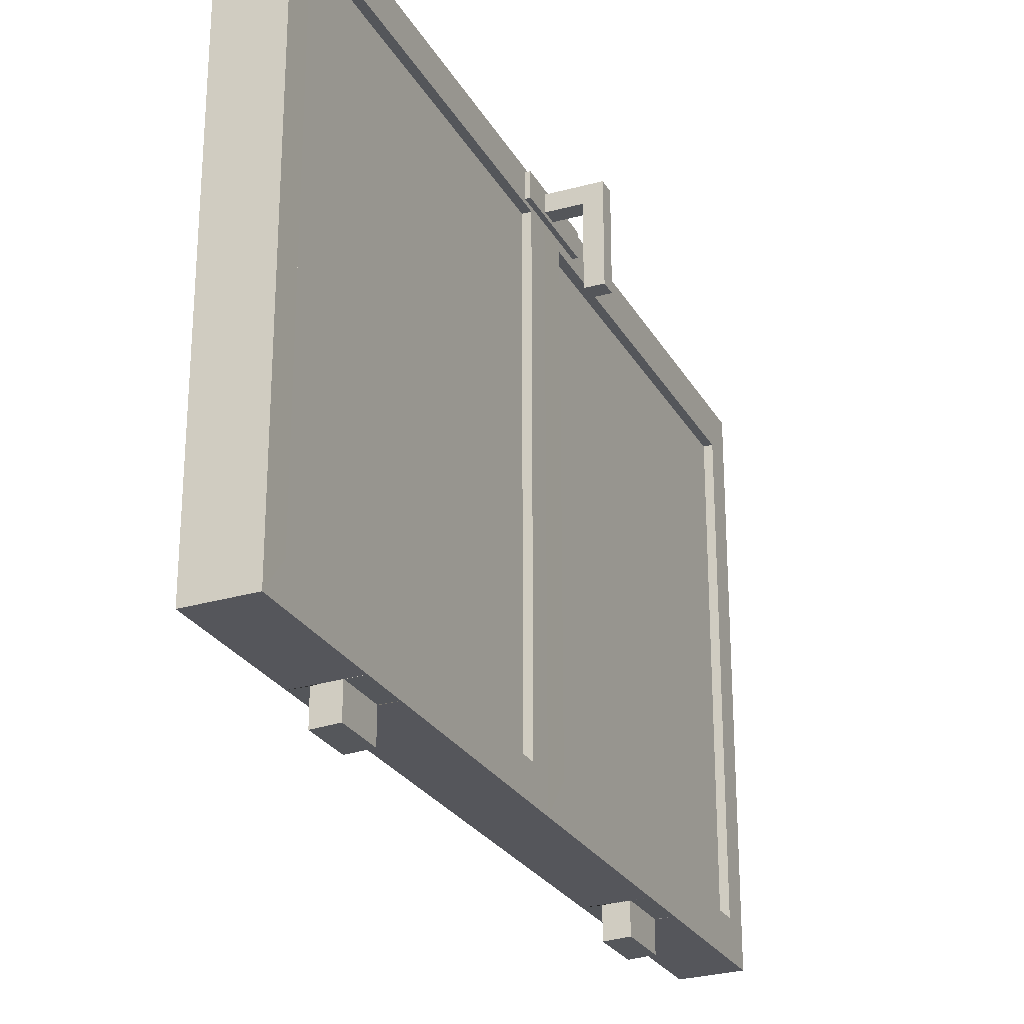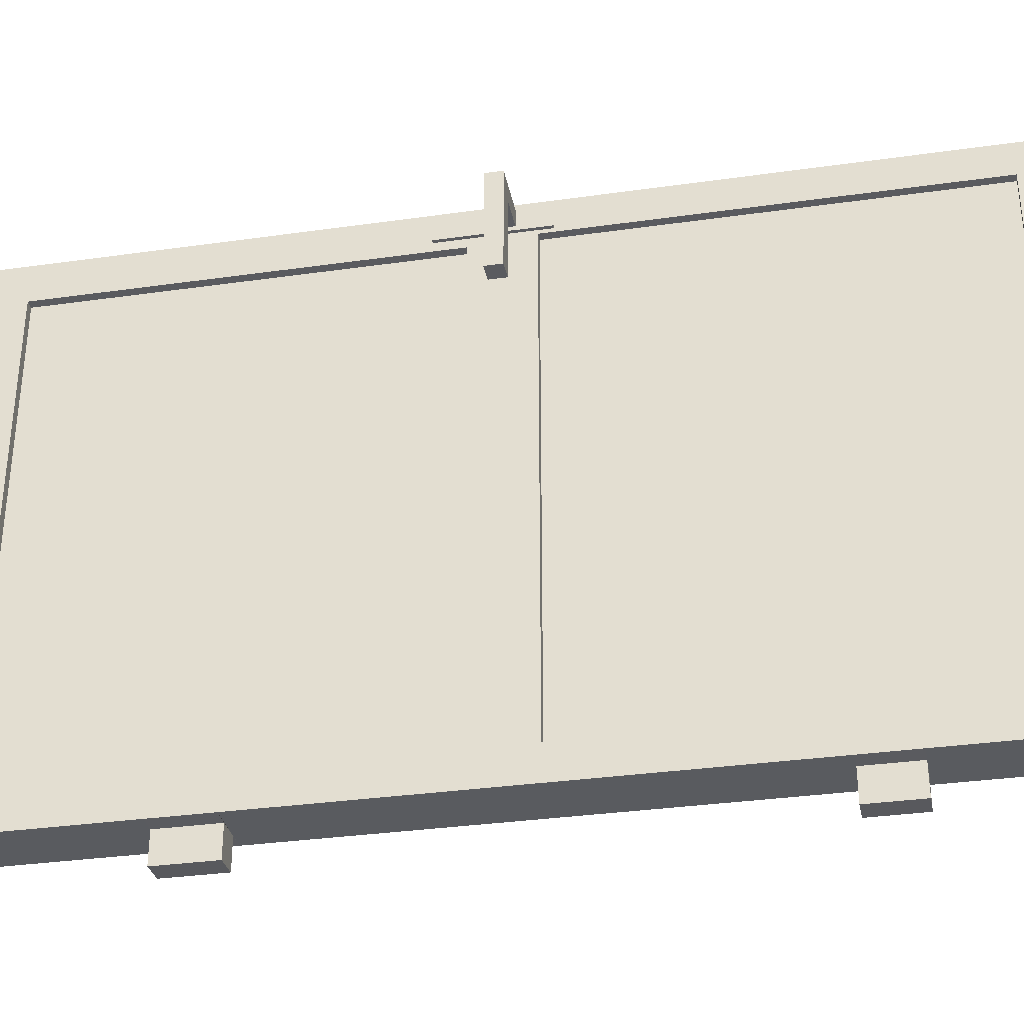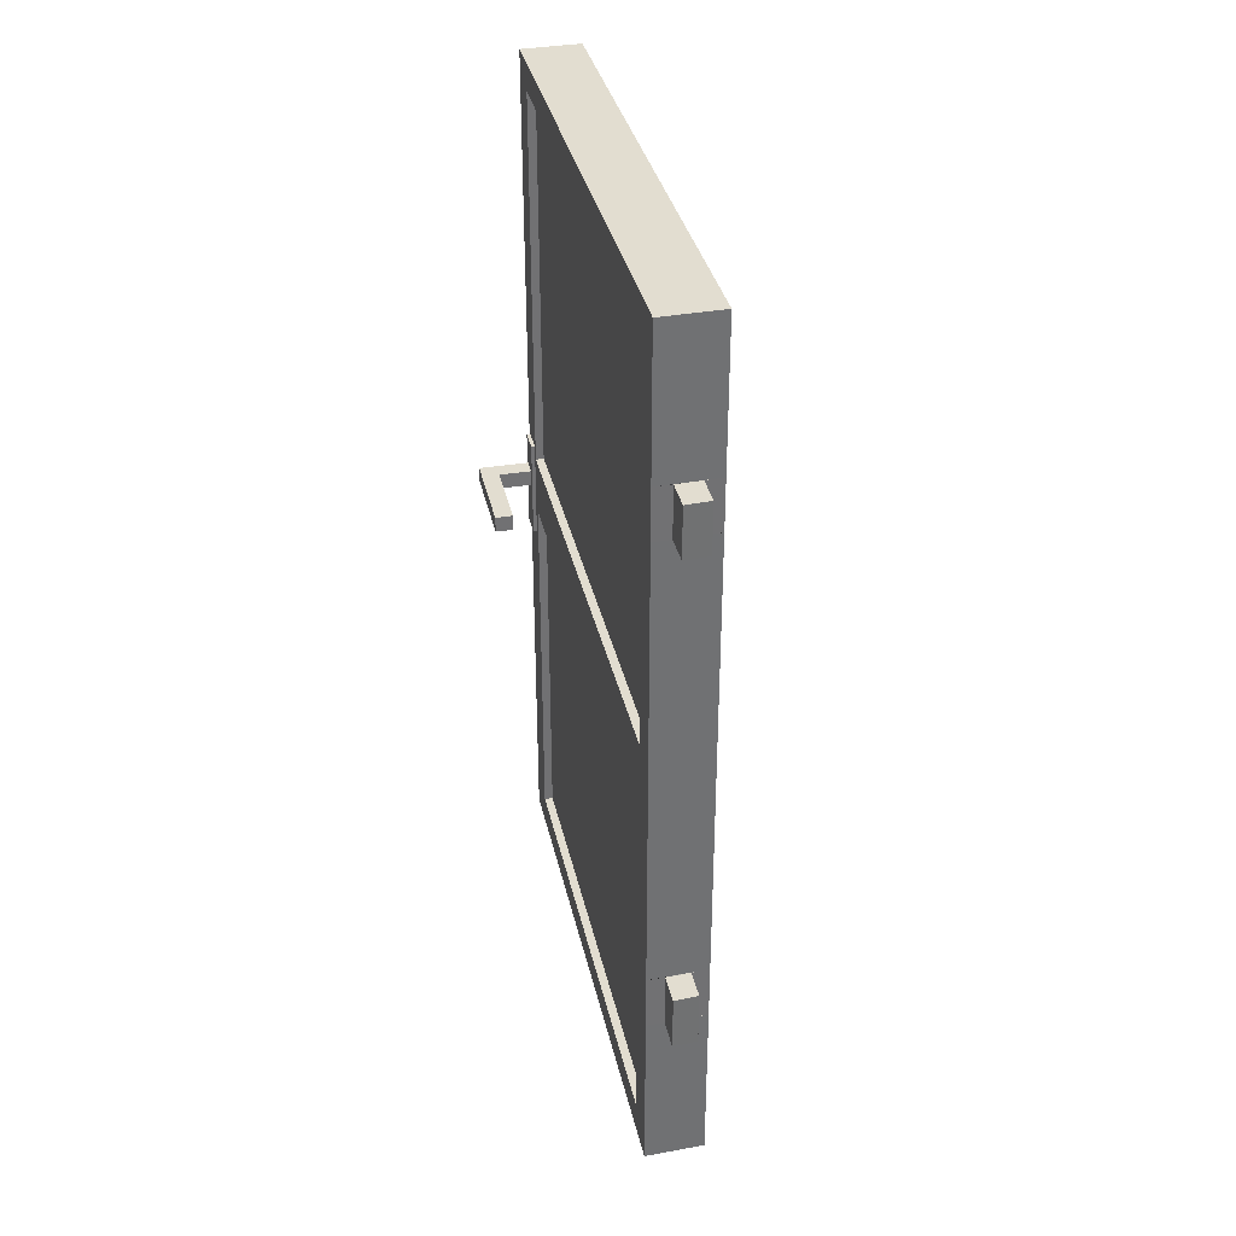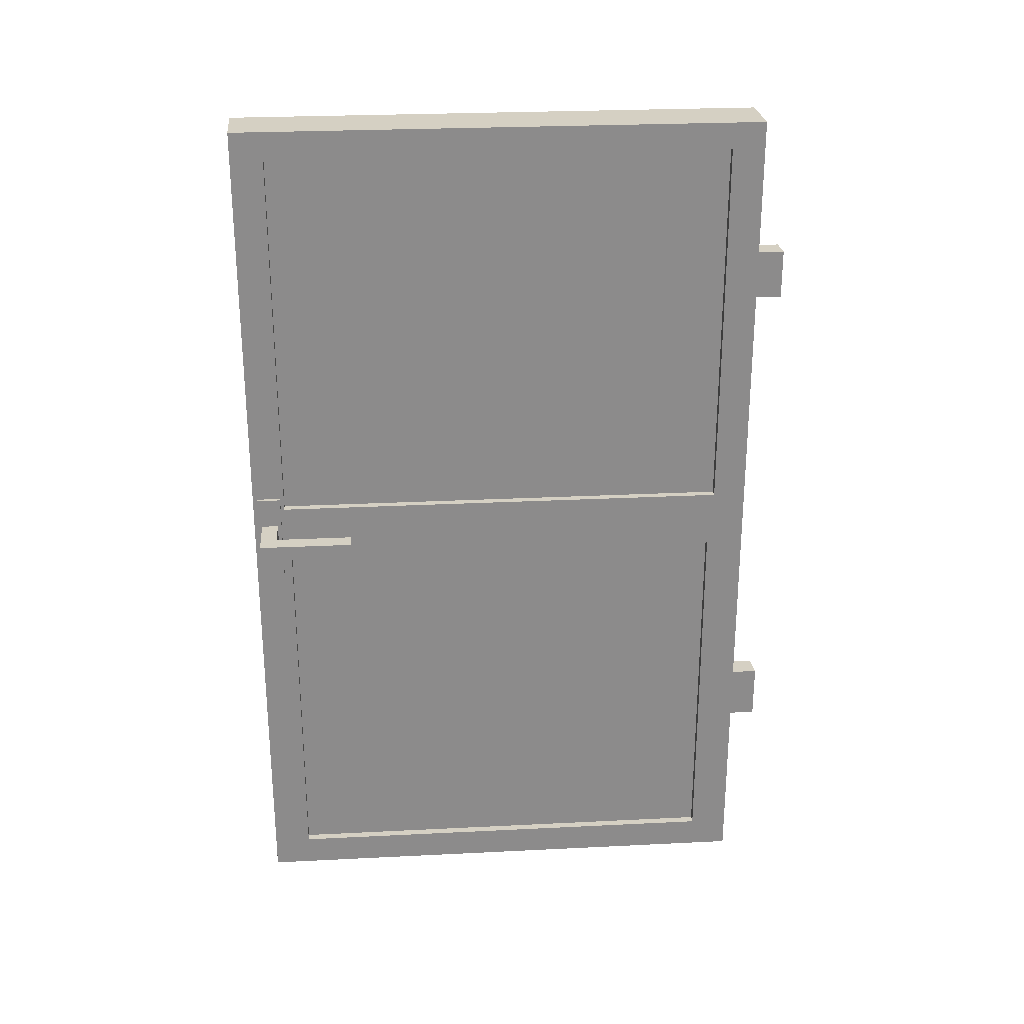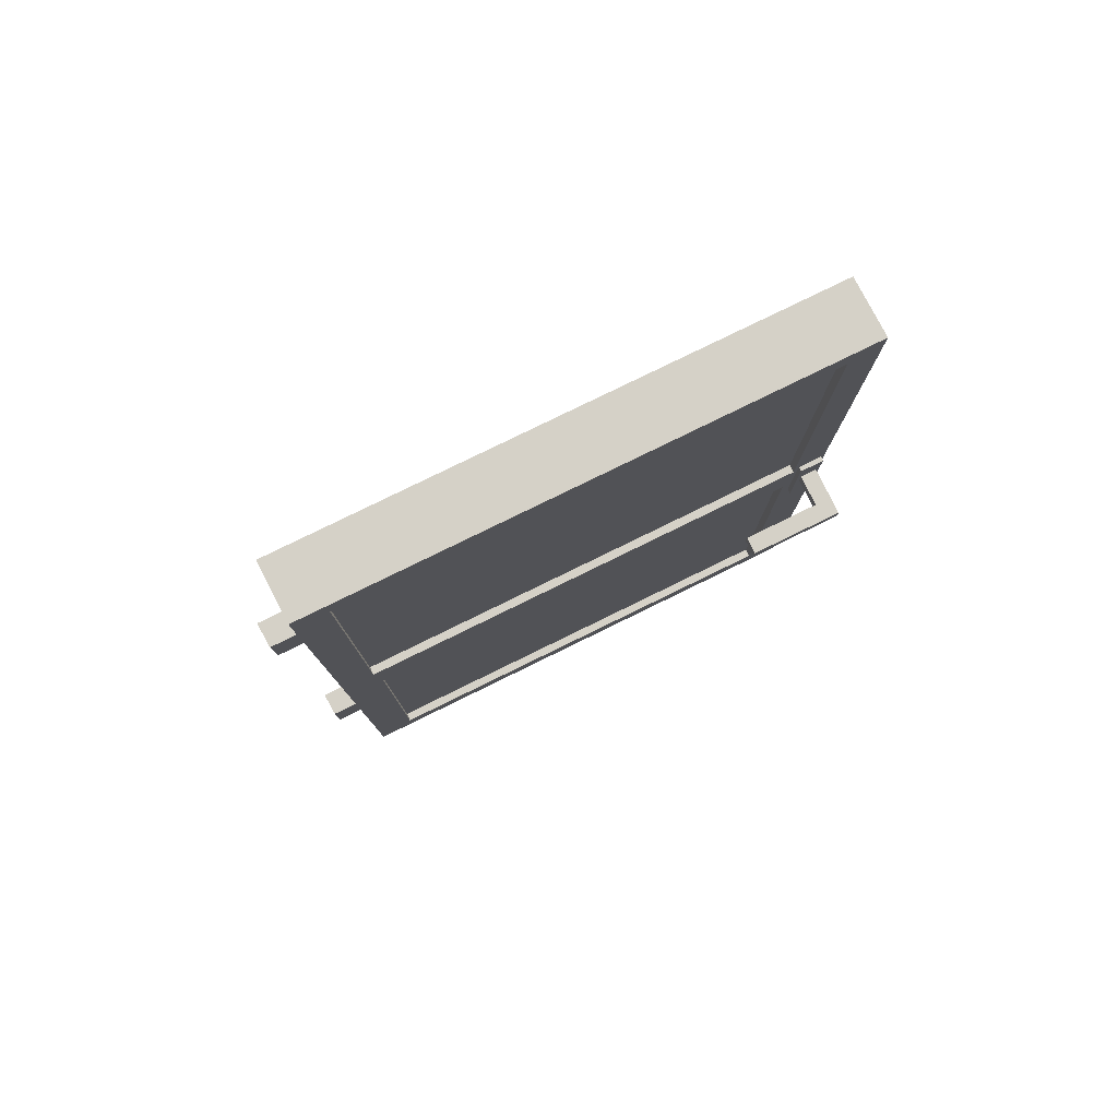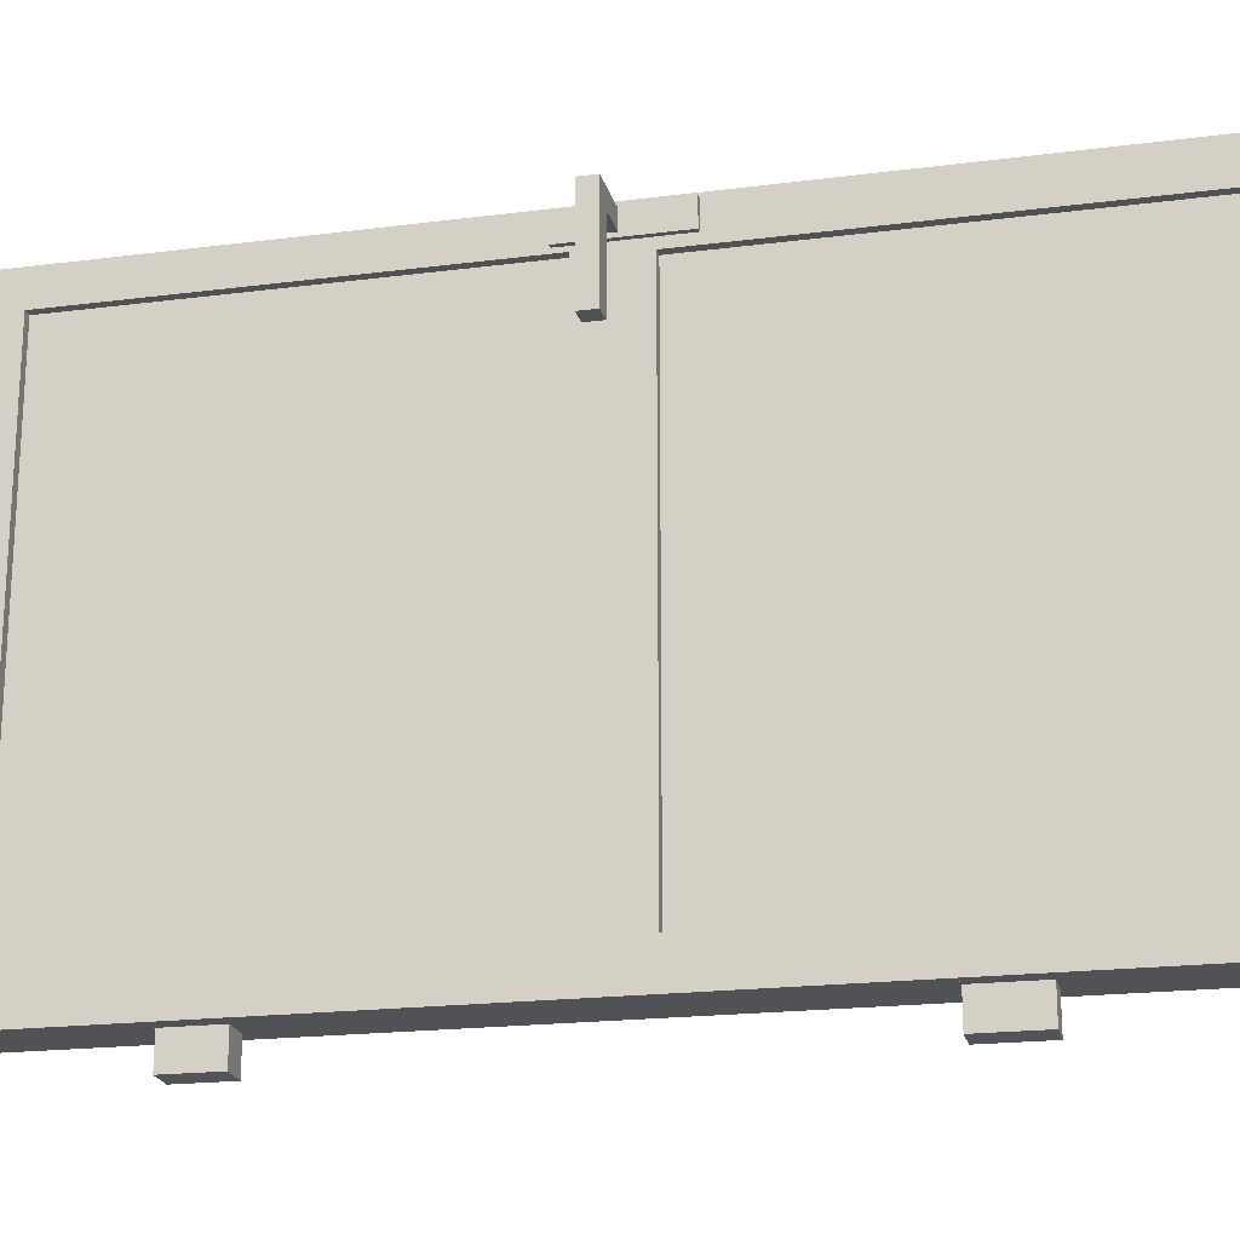
<metadata>
{"format":"obj","ext":"obj","renderer":"f3d","projection":"perspective","resolution":1024,"background":"white","views":[{"elev":-25.7,"azim":-156.7,"up":"+Z"},{"elev":-33.4,"azim":101.0,"up":"+Z"},{"elev":35.1,"azim":167.7,"up":"+Y"},{"elev":26.4,"azim":85.5,"up":"+Y"},{"elev":79.2,"azim":-116.1,"up":"+Y"},{"elev":-19.7,"azim":-76.5,"up":"+Z"}]}
</metadata>
<code>
g default
v 983.5 13.89 -68.8
v 983.5 13.89 68.95
v 983.5 240.4 -68.8
v 983.5 240.4 68.95
v 998.6 240.4 -69.16
v 998.6 240.4 68.59
v 998.6 13.89 -69.16
v 998.6 13.89 68.59
v 983.5 127.1 -68.8
v 998.6 127.1 -69.16
v 998.6 127.1 68.59
v 983.5 127.1 68.95
v 998.6 233.4 -60.62
v 998.6 233.4 60.09
v 998.6 134.1 60.09
v 998.6 134.1 -60.62
v 983.5 134.1 60.41
v 983.5 134.1 -60.3
v 983.5 233.4 60.41
v 983.5 233.4 -60.3
v 996.5 233.4 -60.62
v 996.5 233.4 60.09
v 996.5 134.1 60.09
v 996.5 134.1 -60.62
v 985.6 134.1 60.41
v 985.6 134.1 -60.3
v 985.6 233.4 60.41
v 985.6 233.4 -60.3
v 983.5 21.97 -59
v 983.5 21.97 59.1
v 983.5 119.1 59.1
v 983.5 119.1 -59
v 998.6 119.1 -59.31
v 998.6 119.1 58.79
v 998.6 21.97 58.79
v 998.6 21.97 -59.31
v 985.7 21.97 -59
v 985.7 21.97 59.1
v 985.7 119.1 59.1
v 985.7 119.1 -59
v 996.4 119.1 -59.31
v 996.4 119.1 58.79
v 996.4 21.97 58.79
v 996.4 21.97 -59.31
v 983.5 191.2 -68.8
v 998.6 191.2 -69.16
v 998.6 191.2 -60.62
v 996.5 191.2 -60.62
v 996.5 191.2 60.09
v 998.6 191.2 60.09
v 998.6 191.2 68.59
v 983.5 191.2 68.95
v 983.5 191.2 60.41
v 985.6 191.2 60.41
v 985.6 191.2 -60.3
v 983.5 191.2 -60.3
v 983.5 203.9 -68.8
v 998.6 203.9 -69.16
v 998.6 200.3 -60.62
v 996.5 200.3 -60.62
v 996.5 200.3 60.09
v 998.6 200.3 60.09
v 998.6 203.9 68.59
v 983.5 203.9 68.95
v 983.5 200.3 60.41
v 985.6 200.3 60.41
v 985.6 200.3 -60.3
v 983.5 200.3 -60.3
v 983.5 58.22 -68.8
v 998.6 58.22 -69.16
v 998.6 58.22 -59.31
v 996.4 58.22 -59.31
v 996.4 58.22 58.79
v 998.6 58.22 58.79
v 998.6 58.22 68.59
v 983.5 58.22 68.95
v 983.5 58.22 59.1
v 985.7 58.22 59.1
v 985.7 58.22 -59
v 983.5 58.22 -59
v 983.5 72.65 -68.8
v 998.6 72.65 -69.16
v 998.6 66.91 -59.31
v 996.4 66.91 -59.31
v 996.4 66.91 58.79
v 998.6 66.91 58.79
v 998.6 72.65 68.59
v 983.5 72.65 68.95
v 983.5 66.91 59.1
v 985.7 66.91 59.1
v 985.7 66.91 -59
v 983.5 66.91 -59
v 988 191.2 -68.8
v 994.1 191.2 -69.16
v 988 203.9 -68.8
v 994.1 203.9 -69.16
v 988 58.22 -68.8
v 994.1 58.22 -69.16
v 988 72.65 -68.8
v 994.1 72.65 -69.16
v 988 191.2 -76.51
v 994.1 191.2 -76.87
v 988 203.9 -76.51
v 994.1 203.9 -76.87
v 988 58.22 -76.51
v 994.1 58.22 -76.87
v 988 72.65 -76.51
v 994.1 72.65 -76.87
v 1012 125.4 41.92
v 1012 125.4 66.47
v 1012 129.6 41.92
v 1012 129.6 66.47
v 1008 129.6 41.92
v 1008 129.6 66.47
v 1008 125.4 41.92
v 1008 125.4 66.47
v 1012 129.6 62.09
v 1008 129.6 62.09
v 1008 125.4 62.09
v 1012 125.4 62.09
v 999.5 129.6 62.09
v 999.5 125.4 62.09
v 999.5 129.6 66.47
v 999.5 125.4 66.47
v 999.5 137.5 61.08
v 999.5 111.6 61.08
v 997.7 137.5 61.08
v 997.7 111.6 61.08
v 999.5 137.5 67.49
v 997.7 137.5 67.49
v 999.5 111.6 67.49
v 997.7 111.6 67.49
v 969.4 125.4 42.38
v 969.4 125.4 66.93
v 969.4 129.6 42.38
v 969.4 129.6 66.93
v 973.9 129.6 42.38
v 973.9 129.6 66.93
v 973.9 125.4 42.38
v 973.9 125.4 66.93
v 969.4 129.6 62.55
v 973.9 129.6 62.55
v 973.9 125.4 62.55
v 969.4 125.4 62.55
v 982.3 129.6 62.55
v 982.3 125.4 62.55
v 982.3 129.6 66.93
v 982.3 125.4 66.93
v 982.3 137.5 61.54
v 982.3 111.6 61.54
v 984.1 137.5 61.54
v 984.1 111.6 61.54
v 982.3 137.5 67.95
v 984.1 137.5 67.95
v 982.3 111.6 67.95
v 984.1 111.6 67.95
g Porta_principal
f 37 38 78 79
f 3 4 6 5
f 72 73 43 44
f 7 8 2 1
f 2 8 75 76
f 7 1 69 70
f 10 9 45 46
f 48 49 23 24
f 12 11 51 52
f 26 25 54 55
f 5 6 14 13
f 51 11 15 50
f 11 10 16 15
f 10 46 47 16
f 9 12 17 18
f 12 52 53 17
f 4 3 20 19
f 56 45 9 18
f 13 14 22 21
f 50 15 23 49
f 15 16 24 23
f 16 47 48 24
f 18 17 25 26
f 17 53 54 25
f 19 20 28 27
f 56 18 26 55
f 1 2 30 29
f 2 76 77 30
f 12 9 32 31
f 80 69 1 29
f 10 11 34 33
f 75 8 35 74
f 8 7 36 35
f 7 70 71 36
f 29 30 38 37
f 30 77 78 38
f 31 32 40 39
f 80 29 37 79
f 33 34 42 41
f 74 35 43 73
f 35 36 44 43
f 36 71 72 44
f 102 101 103 104
f 47 46 58 59
f 48 47 59 60
f 60 61 49 48
f 62 50 49 61
f 63 51 50 62
f 52 51 63 64
f 53 52 64 65
f 54 53 65 66
f 55 54 66 67
f 68 56 55 67
f 68 57 45 56
f 58 57 3 5
f 59 58 5 13
f 60 59 13 21
f 21 22 61 60
f 14 62 61 22
f 6 63 62 14
f 64 63 6 4
f 65 64 4 19
f 66 65 19 27
f 67 66 27 28
f 20 68 67 28
f 3 57 68 20
f 106 105 107 108
f 71 70 82 83
f 72 71 83 84
f 84 85 73 72
f 86 74 73 85
f 87 75 74 86
f 76 75 87 88
f 77 76 88 89
f 78 77 89 90
f 79 78 90 91
f 92 80 79 91
f 92 81 69 80
f 82 81 9 10
f 83 82 10 33
f 84 83 33 41
f 41 42 85 84
f 34 86 85 42
f 11 87 86 34
f 88 87 11 12
f 89 88 12 31
f 90 89 31 39
f 91 90 39 40
f 32 92 91 40
f 9 81 92 32
f 46 45 93 94
f 45 57 95 93
f 57 58 96 95
f 58 46 94 96
f 70 69 97 98
f 69 81 99 97
f 81 82 100 99
f 82 70 98 100
f 94 93 101 102
f 93 95 103 101
f 95 96 104 103
f 96 94 102 104
f 98 97 105 106
f 97 99 107 105
f 99 100 108 107
f 100 98 106 108
f 109 111 117 120
f 111 113 118 117
f 113 115 119 118
f 115 109 120 119
f 110 112 114 116
f 115 113 111 109
f 117 118 114 112
f 120 110 116 119
f 117 112 110 120
f 119 122 121 118
f 118 121 123 114
f 114 123 124 116
f 116 124 122 119
f 126 128 127 125
f 125 127 130 129
f 129 130 132 131
f 131 132 128 126
f 122 126 125 121
f 121 125 129 123
f 123 129 131 124
f 124 131 126 122
f 135 141 142 137
f 137 142 143 139
f 139 143 144 133
f 134 140 138 136
f 139 133 135 137
f 141 136 138 142
f 144 143 140 134
f 141 144 134 136
f 143 142 145 146
f 142 138 147 145
f 138 140 148 147
f 140 143 146 148
f 150 149 151 152
f 149 153 154 151
f 153 155 156 154
f 155 150 152 156
f 146 145 149 150
f 145 147 153 149
f 147 148 155 153
f 148 146 150 155
f 144 141 135 133

</code>
